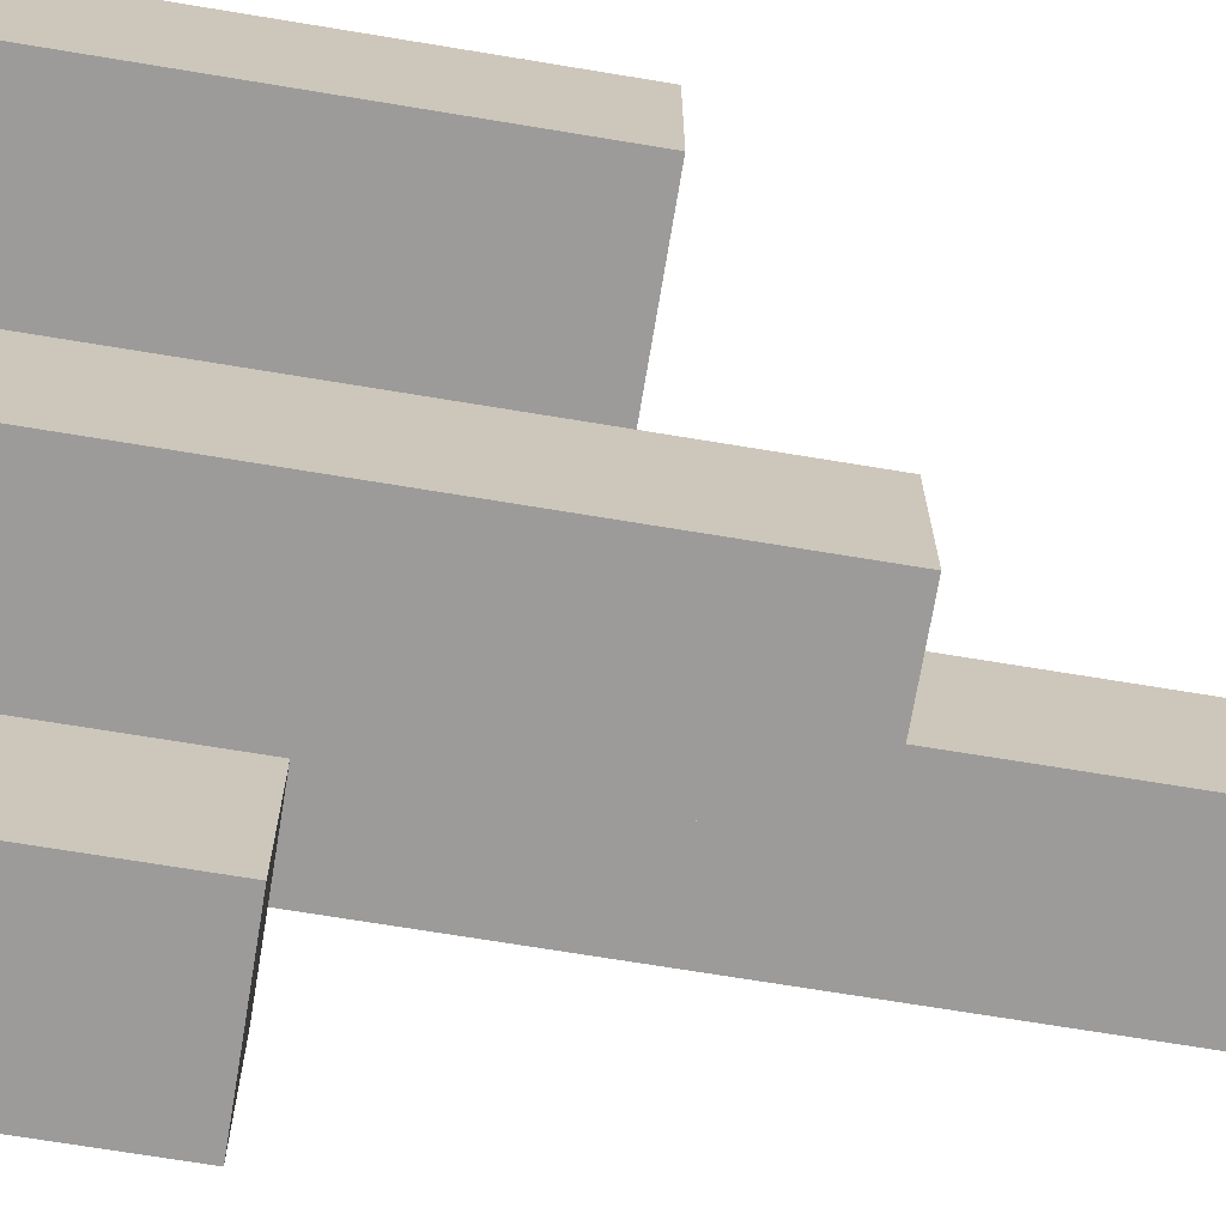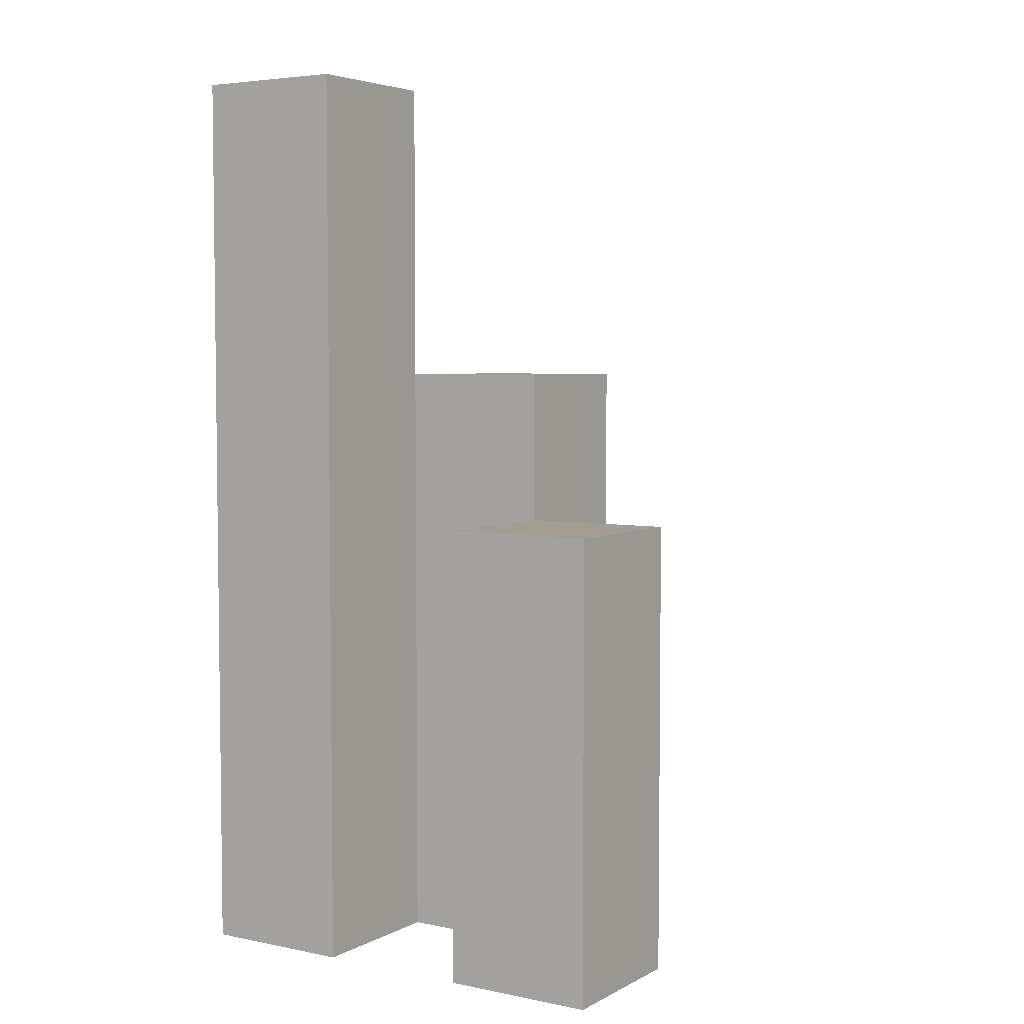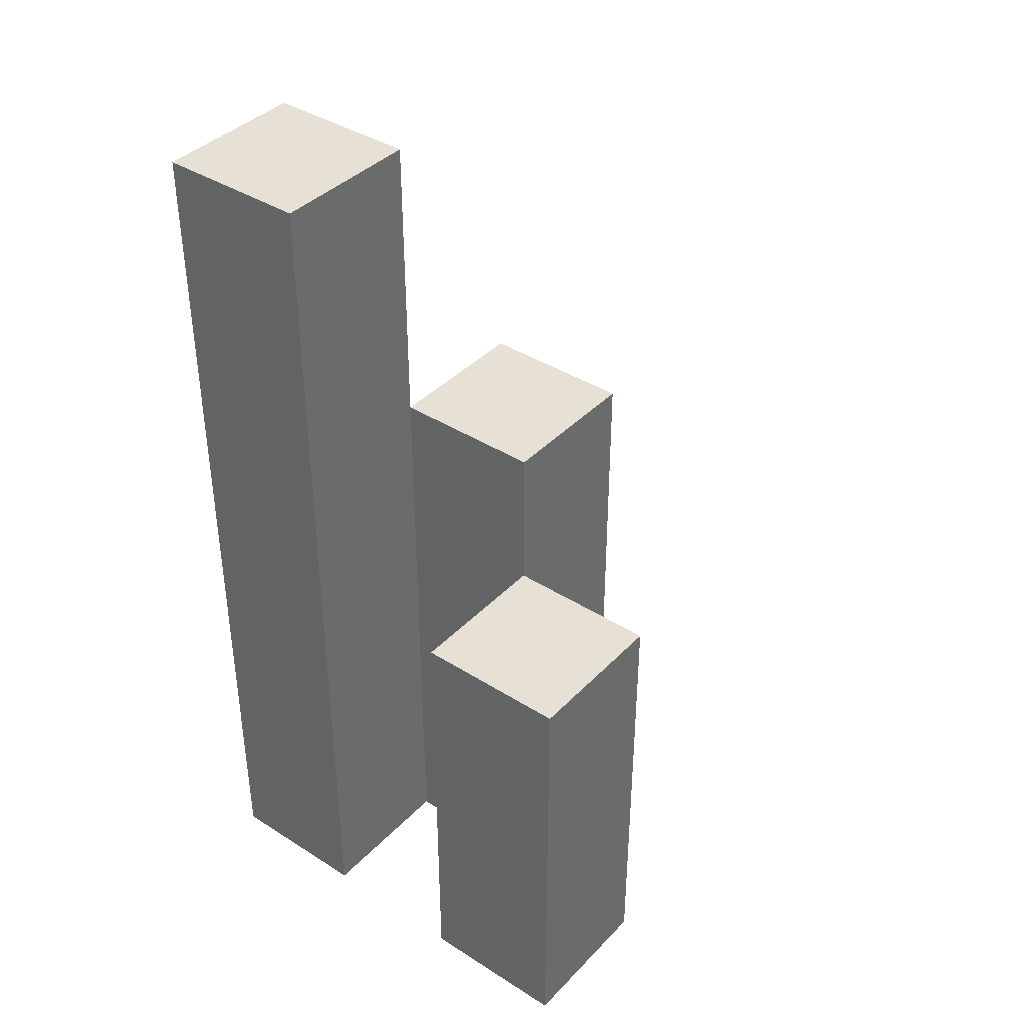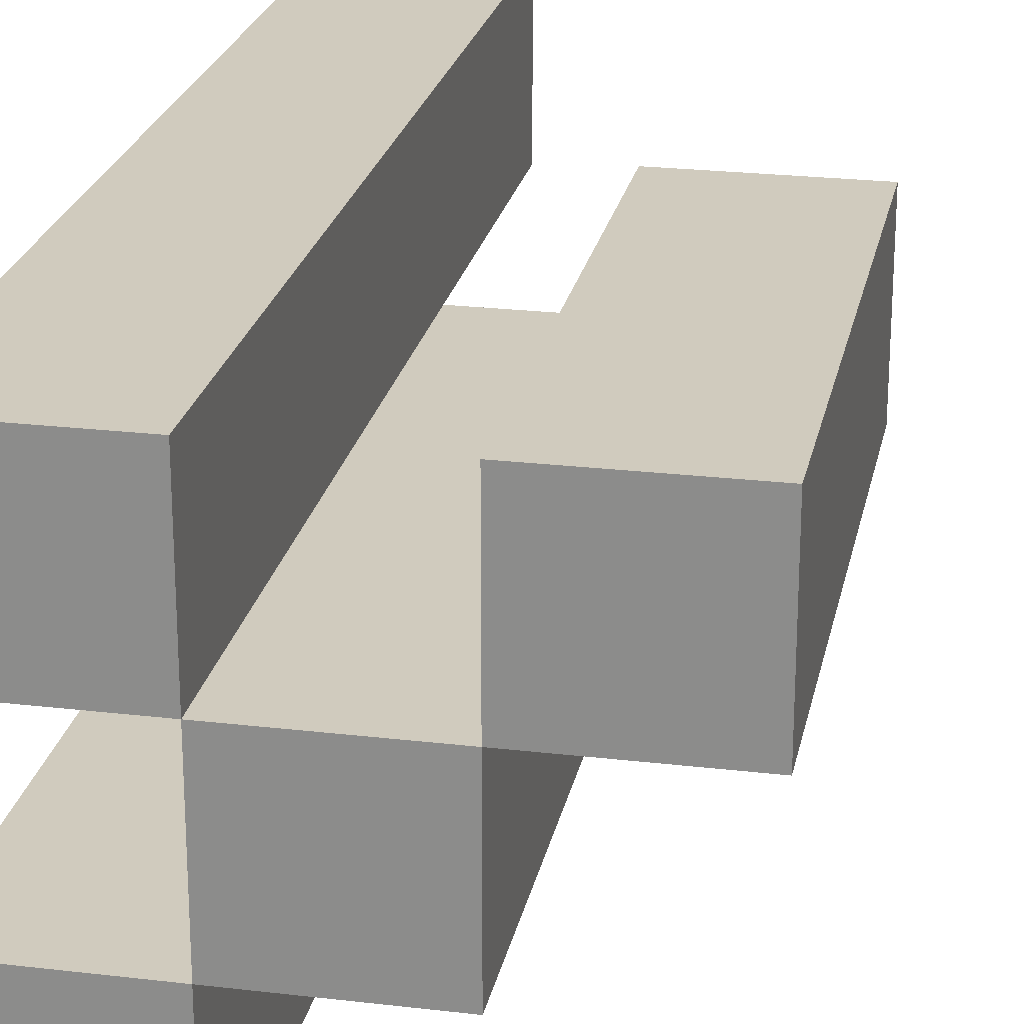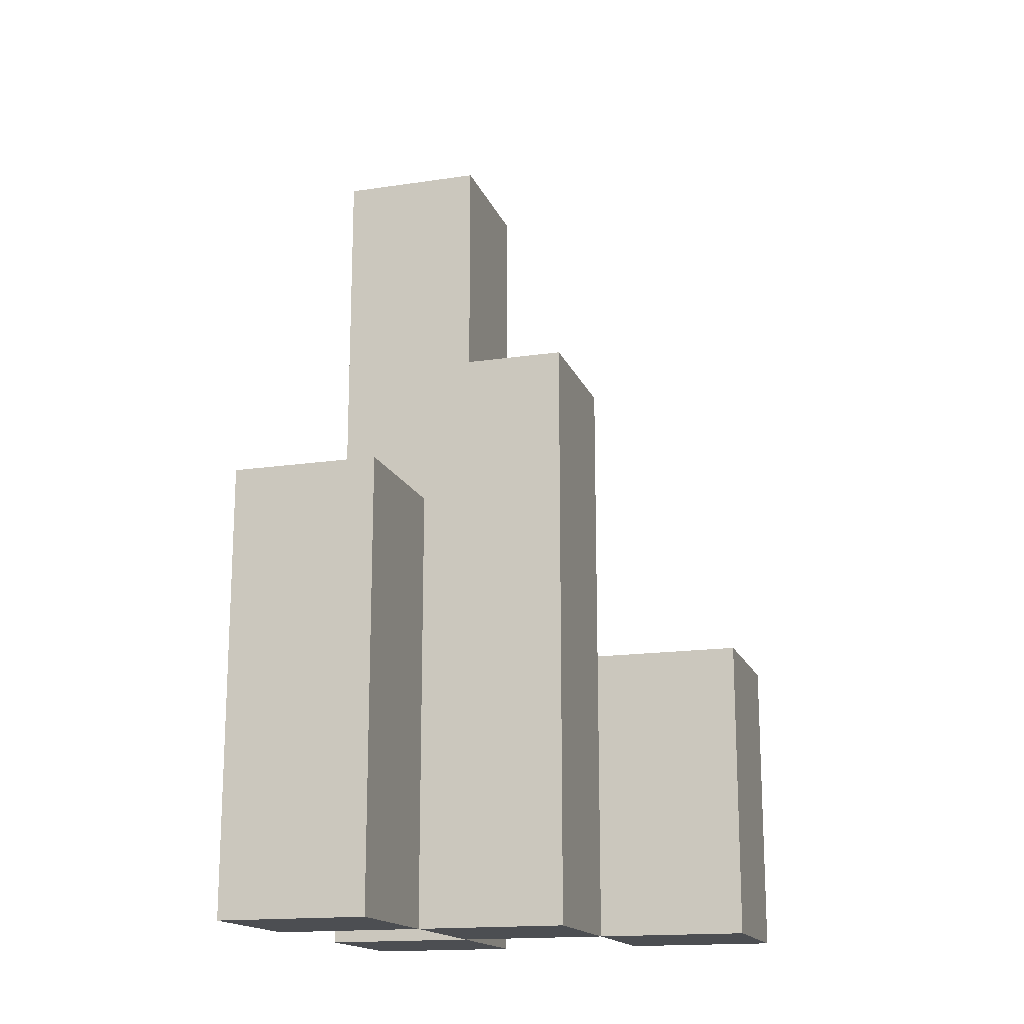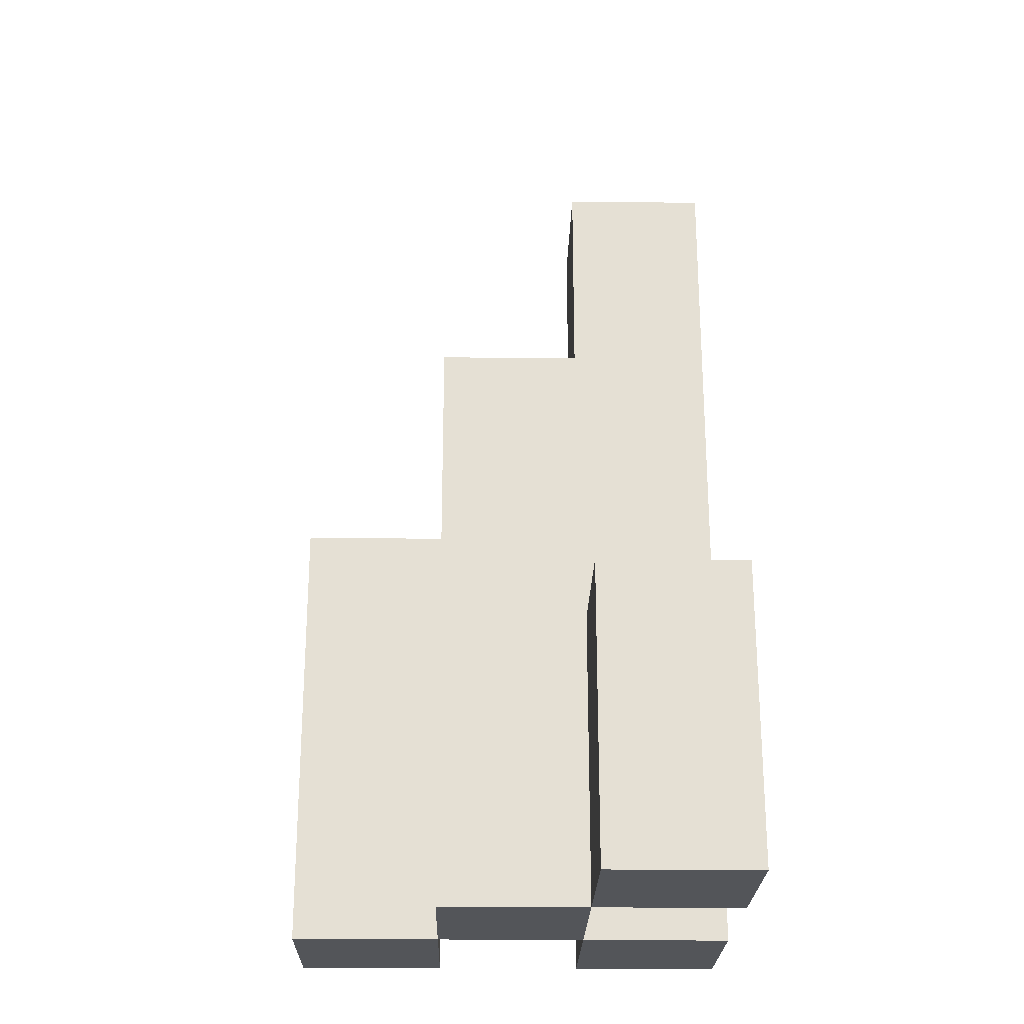
<metadata>
{"format":"obj","ext":"obj","renderer":"f3d","projection":"perspective","resolution":1024,"background":"white","views":[{"elev":-69.9,"azim":80.6,"up":"+Z"},{"elev":4.6,"azim":32.8,"up":"+Y"},{"elev":39.2,"azim":38.4,"up":"+Y"},{"elev":23.5,"azim":11.3,"up":"+Z"},{"elev":-16.5,"azim":106.9,"up":"+Y"},{"elev":-24.2,"azim":178.9,"up":"+Y"}]}
</metadata>
<code>
o
v -12.6 0.9 39.1
v -12.6 0.9 39
v -12.6 0.9 38.9
v -12.6 0.9 38.8
v -12.6 1 38.9
v -12.6 1 38.8
v -12.6 1.1 38.9
v -12.6 1.1 38.8
v -12.6 1.4 39.1
v -12.6 1.4 39
v -12.6 1.5 39.1
v -12.6 1.5 39
v -12.5 0.9 39
v -12.5 0.9 38.9
v -12.5 1 38.9
v -12.5 1.1 38.9
v -12.5 1.2 39
v -12.5 1.2 38.9
v -12.5 1.3 39
v -12.5 1.3 38.9
v -12.4 0.9 39.1
v -12.4 0.9 39
v -12.4 1.1 39.1
v -12.4 1.1 39
v -12.4 1.2 39.1
v -12.4 1.2 39
v -12.5 0.9 39.1
v -12.5 0.9 39
v -12.5 0.9 38.9
v -12.5 0.9 38.8
v -12.5 1 38.9
v -12.5 1 38.8
v -12.5 1.1 38.9
v -12.5 1.1 38.8
v -12.5 1.2 39
v -12.5 1.3 39
v -12.5 1.4 39.1
v -12.5 1.4 39
v -12.5 1.5 39.1
v -12.5 1.5 39
v -12.4 0.9 39
v -12.4 0.9 38.9
v -12.4 1.1 39
v -12.4 1.2 39
v -12.4 1.2 38.9
v -12.4 1.3 39
v -12.4 1.3 38.9
v -12.3 0.9 39.1
v -12.3 0.9 39
v -12.3 1.1 39.1
v -12.3 1.1 39
v -12.3 1.2 39.1
v -12.3 1.2 39
v -12.6 0.9 39.1
v -12.6 1.4 39.1
v -12.6 1.5 39.1
v -12.5 0.9 39.1
v -12.5 1.4 39.1
v -12.5 1.5 39.1
v -12.4 0.9 39.1
v -12.4 1.1 39.1
v -12.4 1.2 39.1
v -12.3 0.9 39.1
v -12.3 1.1 39.1
v -12.3 1.2 39.1
v -12.5 0.9 39
v -12.5 1.2 39
v -12.5 1.3 39
v -12.4 0.9 39
v -12.4 1.1 39
v -12.4 1.2 39
v -12.4 1.3 39
v -12.6 0.9 38.9
v -12.6 1 38.9
v -12.6 1.1 38.9
v -12.5 0.9 38.9
v -12.5 1 38.9
v -12.5 1.1 38.9
v -12.6 0.9 39
v -12.6 1.4 39
v -12.6 1.5 39
v -12.5 0.9 39
v -12.5 1.2 39
v -12.5 1.3 39
v -12.5 1.4 39
v -12.5 1.5 39
v -12.4 0.9 39
v -12.4 1.1 39
v -12.4 1.2 39
v -12.3 0.9 39
v -12.3 1.1 39
v -12.3 1.2 39
v -12.5 0.9 38.9
v -12.5 1 38.9
v -12.5 1.1 38.9
v -12.5 1.2 38.9
v -12.5 1.3 38.9
v -12.4 0.9 38.9
v -12.4 1.2 38.9
v -12.4 1.3 38.9
v -12.6 0.9 38.8
v -12.6 1 38.8
v -12.6 1.1 38.8
v -12.5 0.9 38.8
v -12.5 1 38.8
v -12.5 1.1 38.8
v -12.6 0.9 39.1
v -12.5 0.9 39.1
v -12.4 0.9 39.1
v -12.3 0.9 39.1
v -12.6 0.9 39
v -12.5 0.9 39
v -12.4 0.9 39
v -12.3 0.9 39
v -12.6 0.9 38.9
v -12.5 0.9 38.9
v -12.4 0.9 38.9
v -12.6 0.9 38.8
v -12.5 0.9 38.8
v -12.6 1.1 38.9
v -12.5 1.1 38.9
v -12.6 1.1 38.8
v -12.5 1.1 38.8
v -12.4 1.2 39.1
v -12.3 1.2 39.1
v -12.4 1.2 39
v -12.3 1.2 39
v -12.5 1.3 39
v -12.4 1.3 39
v -12.5 1.3 38.9
v -12.4 1.3 38.9
v -12.6 1.5 39.1
v -12.5 1.5 39.1
v -12.6 1.5 39
v -12.5 1.5 39
f 5 4 3
f 6 4 5
f 7 6 5
f 8 6 7
f 9 2 1
f 10 2 9
f 11 10 9
f 12 10 11
f 15 14 13
f 16 15 13
f 17 16 13
f 18 16 17
f 19 18 17
f 20 18 19
f 23 22 21
f 24 22 23
f 25 24 23
f 26 24 25
f 29 30 31
f 31 30 32
f 31 32 33
f 33 32 34
f 27 28 35
f 27 35 36
f 27 36 37
f 37 36 38
f 37 38 39
f 39 38 40
f 41 42 43
f 43 42 44
f 44 42 45
f 44 45 46
f 46 45 47
f 48 49 50
f 50 49 51
f 50 51 52
f 52 51 53
f 57 55 54
f 58 56 55
f 58 55 57
f 59 56 58
f 63 61 60
f 64 62 61
f 64 61 63
f 65 62 64
f 69 67 66
f 70 67 69
f 71 68 67
f 71 67 70
f 72 68 71
f 76 74 73
f 77 75 74
f 77 74 76
f 78 75 77
f 79 80 82
f 82 80 83
f 83 80 84
f 80 81 85
f 84 80 85
f 85 81 86
f 87 88 90
f 88 89 91
f 90 88 91
f 91 89 92
f 93 94 98
f 94 95 98
f 95 96 98
f 96 97 99
f 98 96 99
f 99 97 100
f 101 102 104
f 102 103 105
f 104 102 105
f 105 103 106
f 111 108 107
f 112 108 111
f 113 110 109
f 114 110 113
f 116 113 112
f 117 113 116
f 118 116 115
f 119 116 118
f 120 121 122
f 122 121 123
f 124 125 126
f 126 125 127
f 128 129 130
f 130 129 131
f 132 133 134
f 134 133 135

</code>
